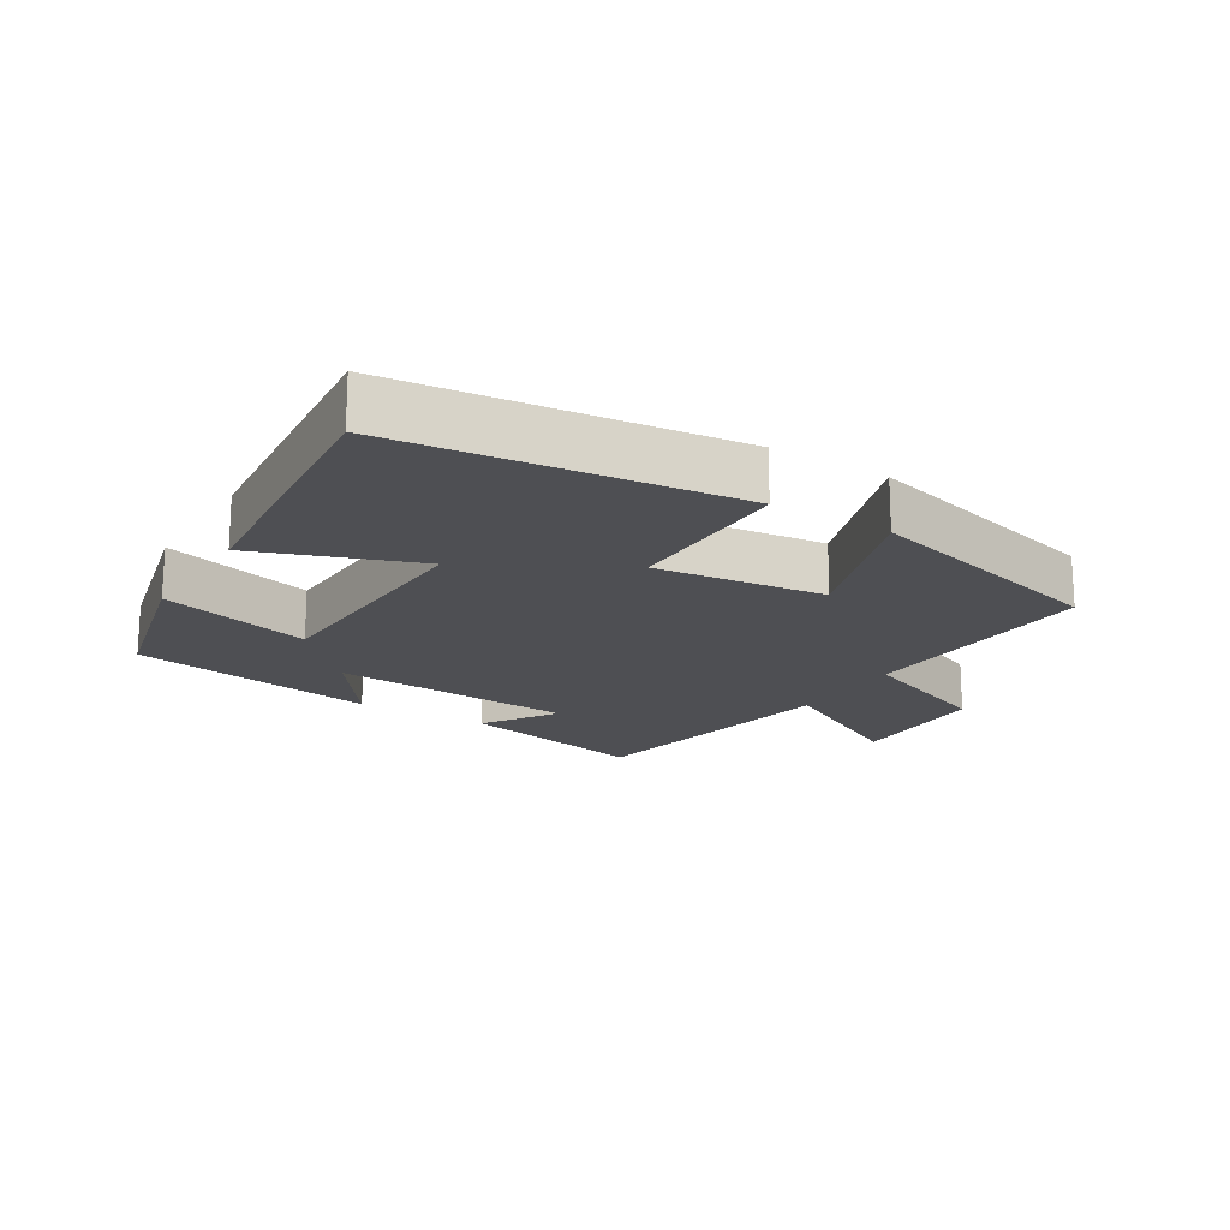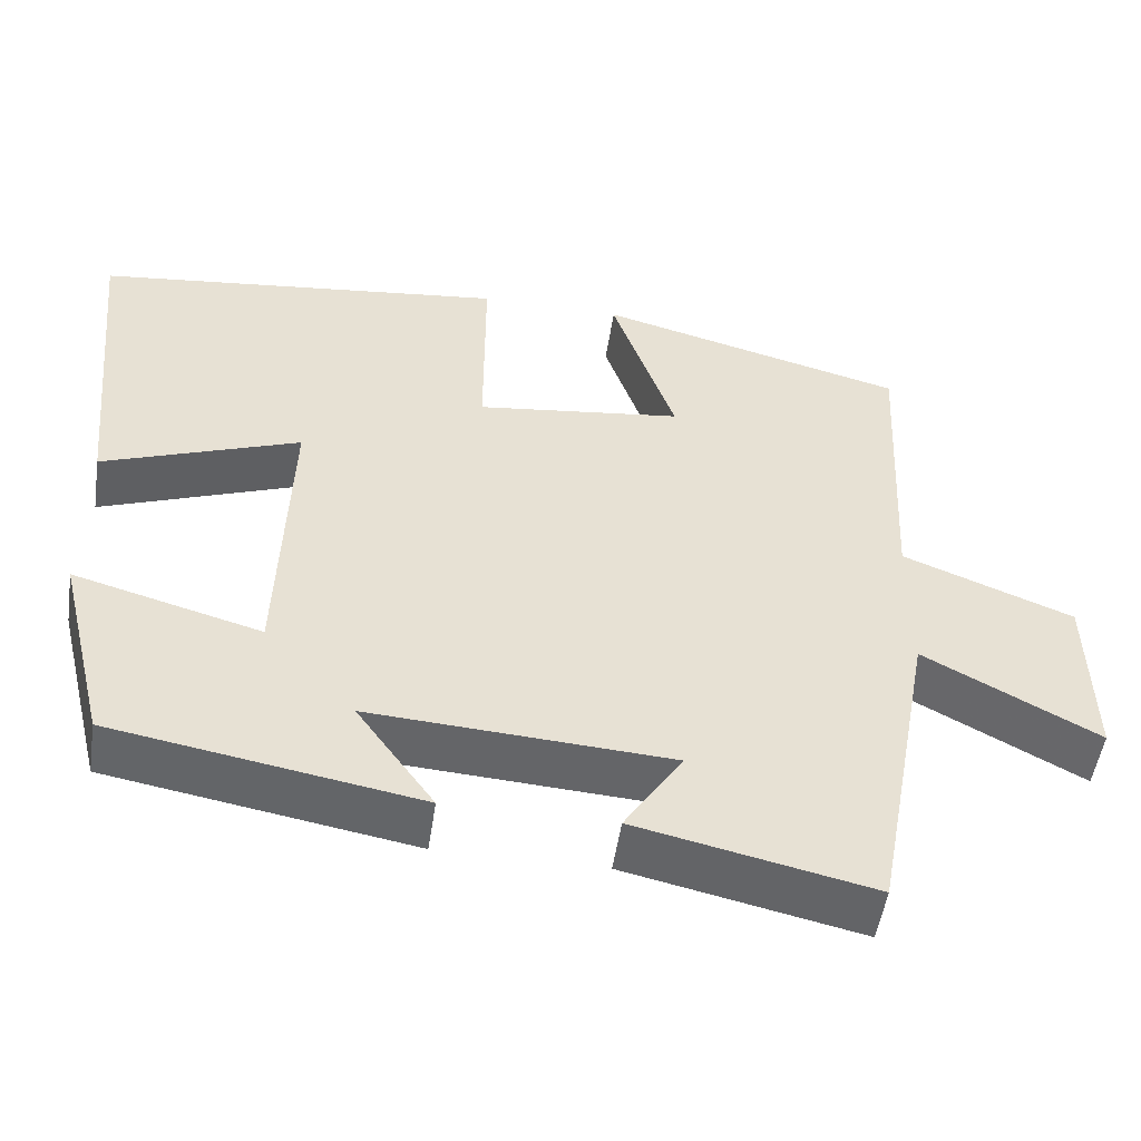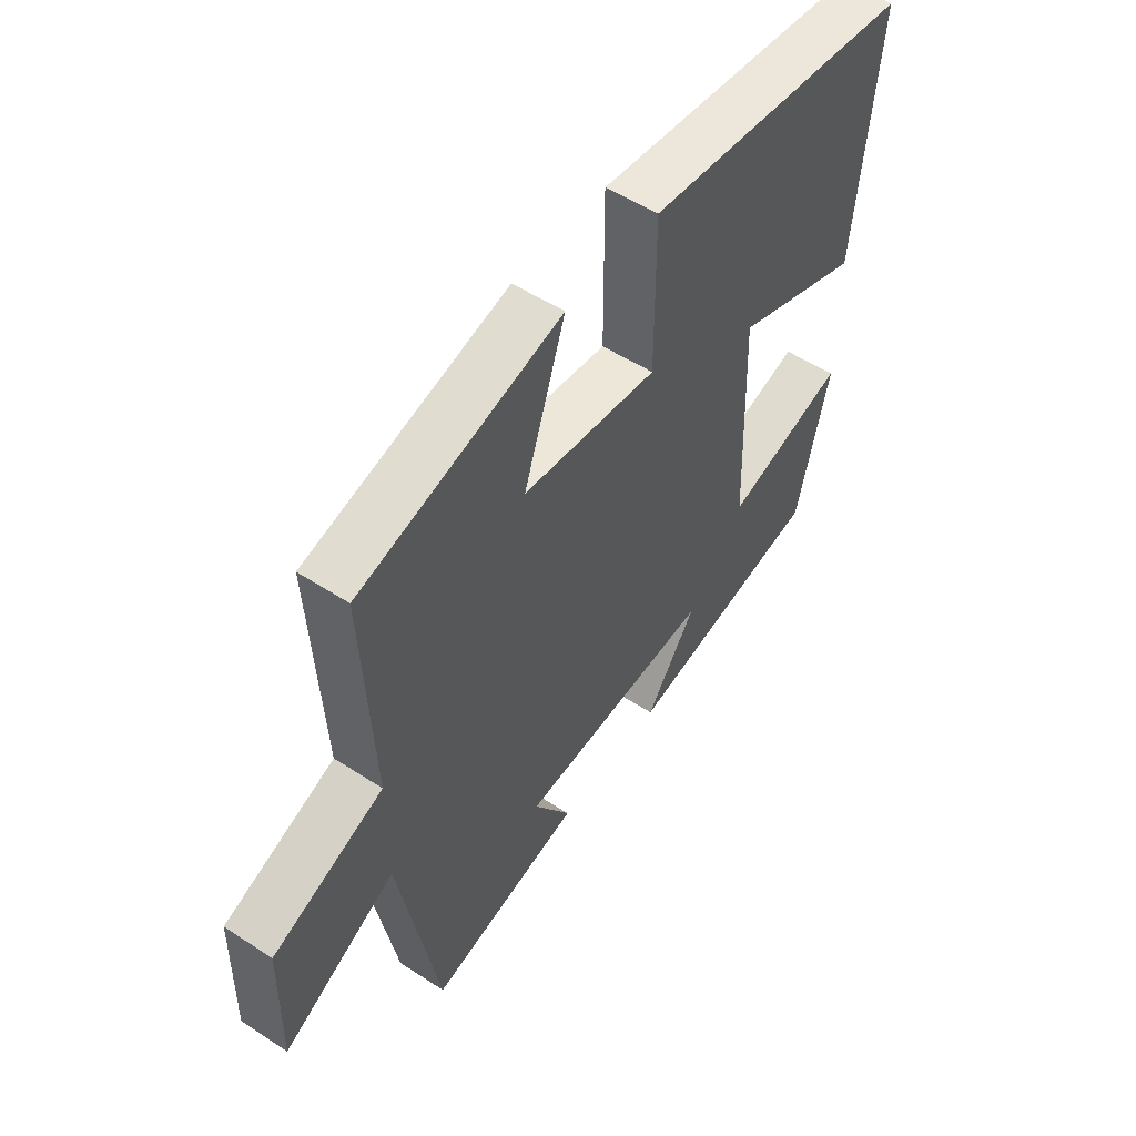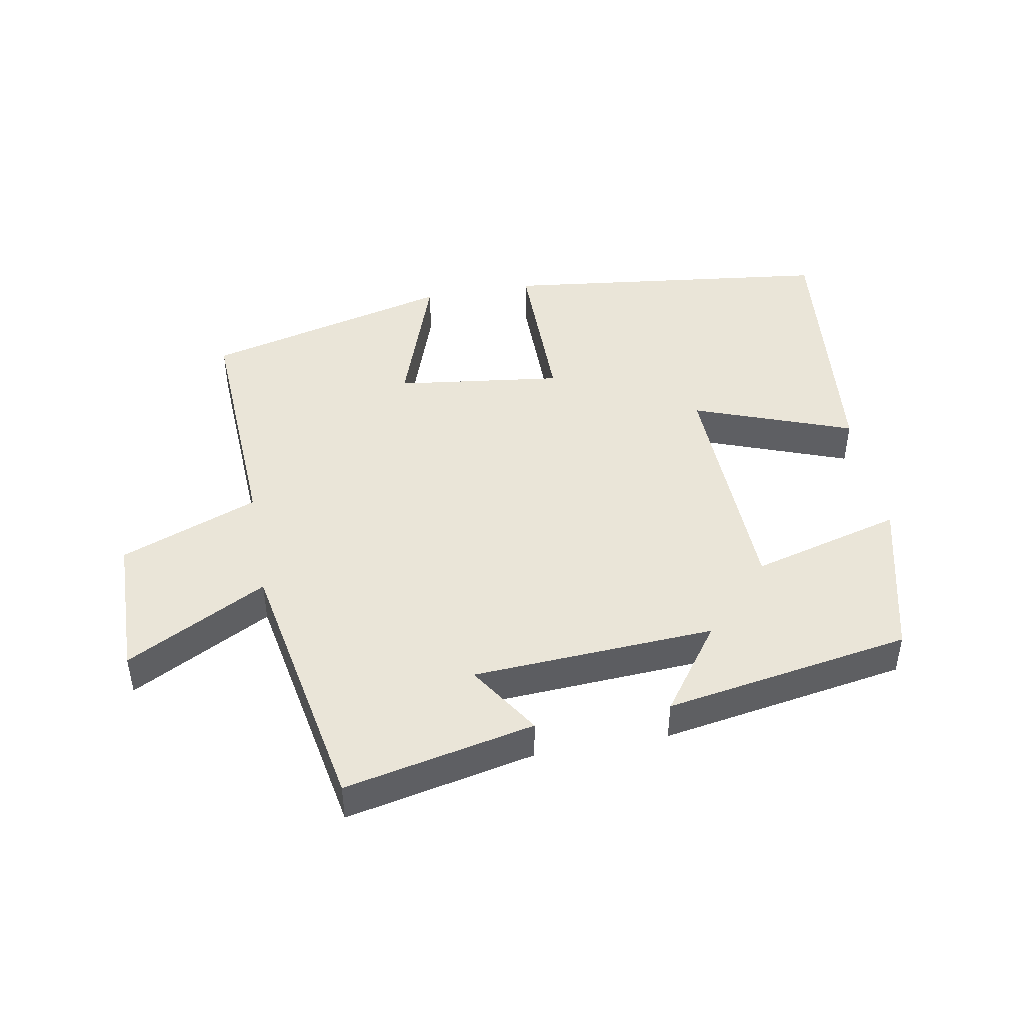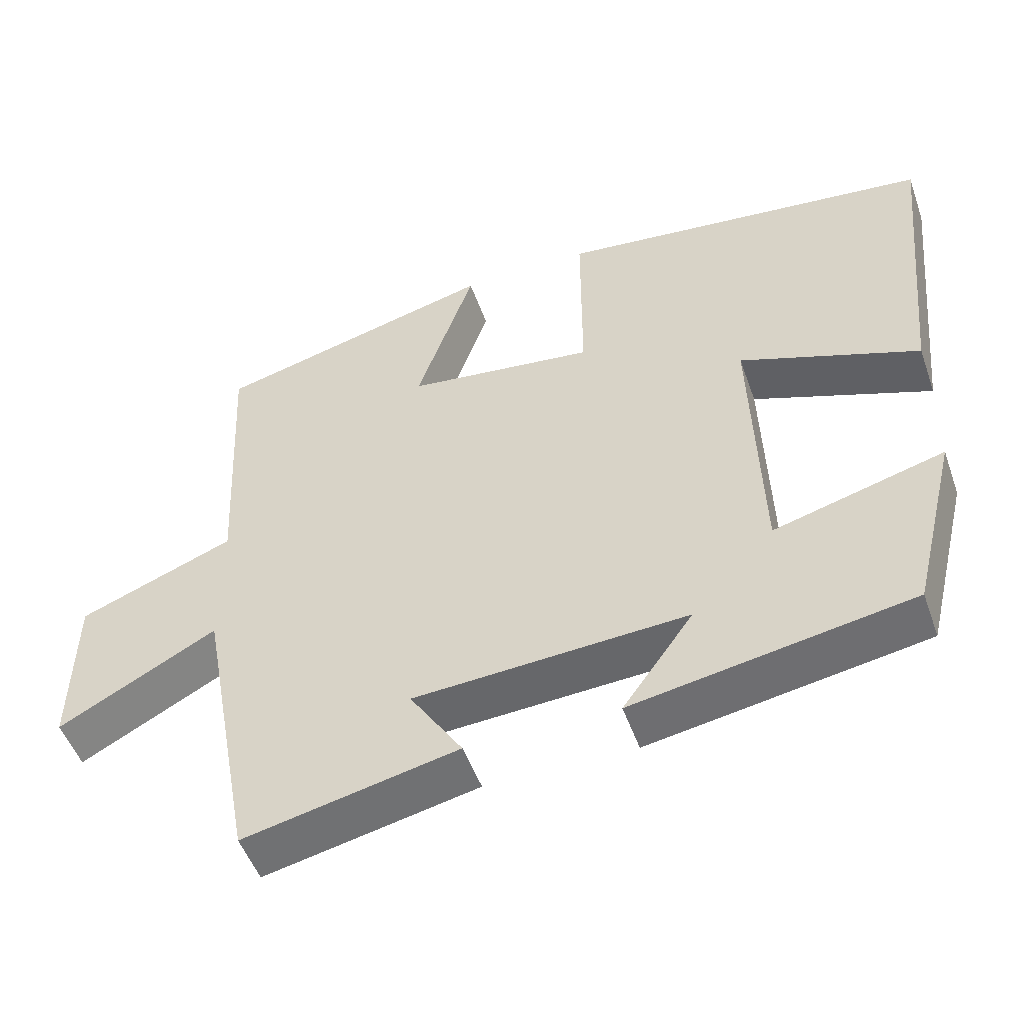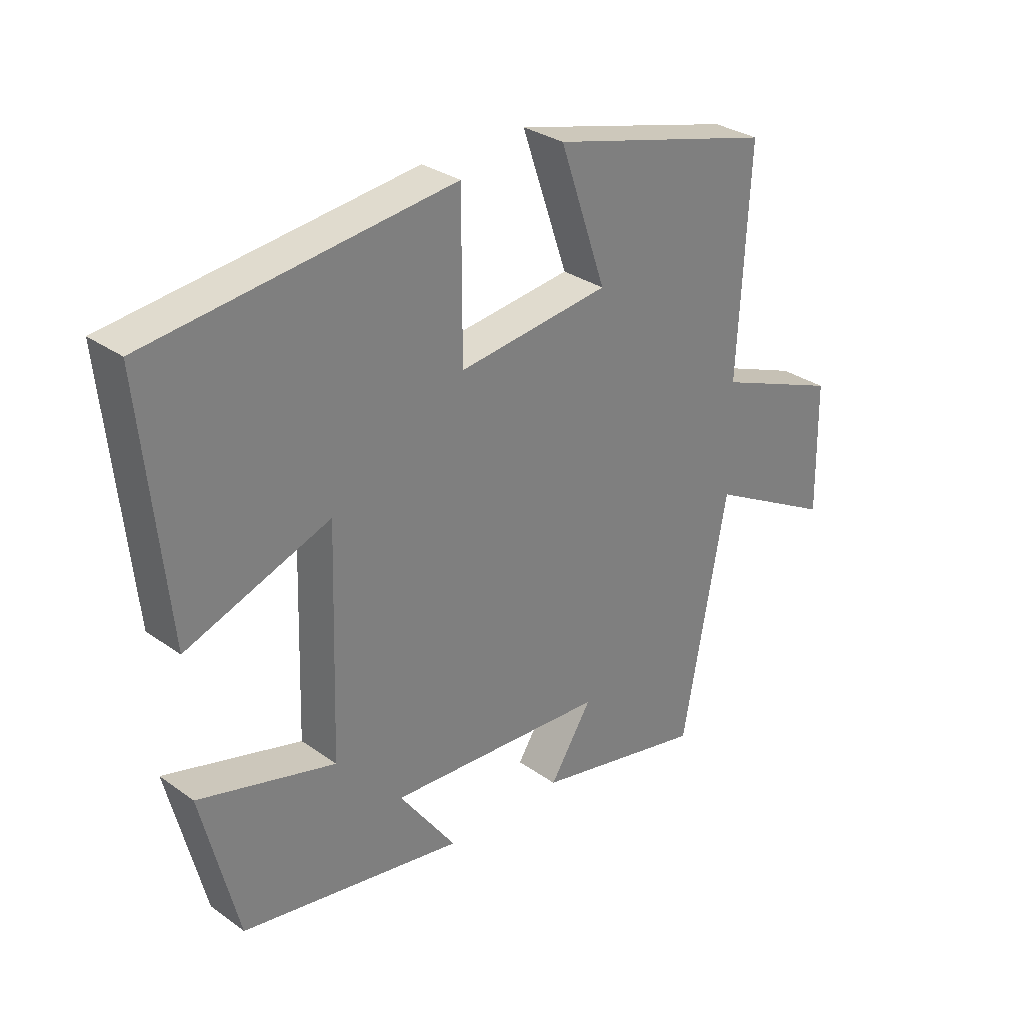
<metadata>
{"format":"obj","ext":"obj","renderer":"f3d","projection":"perspective","resolution":1024,"background":"white","views":[{"elev":-18.1,"azim":-31.8,"up":"+Y"},{"elev":-51.3,"azim":-8.5,"up":"+Z"},{"elev":52.7,"azim":125.0,"up":"+Z"},{"elev":45.2,"azim":169.8,"up":"+Y"},{"elev":-50.7,"azim":-160.7,"up":"+Z"},{"elev":30.6,"azim":-44.4,"up":"+Z"}]}
</metadata>
<code>
v -0.439 0.07 -0.436
v -0.5 0.07 -0.189
v -0.271 0.07 -0.252
v -0.259 0.07 0.118
v -0.5 0.07 0.029
v -0.541 0.07 0.44
v -0.035 0.07 0.5
v -0.035 0.07 0.242
v 0.219 0.07 0.274
v 0.141 0.07 0.5
v 0.519 0.07 0.402
v 0.5 0.07 0.031
v 0.709 0.07 -0.051
v 0.713 0.07 -0.271
v 0.5 0.07 -0.157
v 0.425 0.07 -0.562
v 0.137 0.07 -0.5
v 0.208 0.07 -0.39
v -0.16 0.07 -0.368
v -0.065 0.07 -0.5
v -0.439 0 -0.436
v -0.5 0 -0.189
v -0.271 0 -0.252
v -0.259 0 0.118
v -0.5 0 0.029
v -0.541 0 0.44
v -0.035 0 0.5
v -0.035 0 0.242
v 0.219 0 0.274
v 0.141 0 0.5
v 0.519 0 0.402
v 0.5 0 0.031
v 0.709 0 -0.051
v 0.713 0 -0.271
v 0.5 0 -0.157
v 0.425 0 -0.562
v 0.137 0 -0.5
v 0.208 0 -0.39
v -0.16 0 -0.368
v -0.065 0 -0.5
f 19 20 1 2
f 18 19 2 3
f 15 16 17 18
f 15 18 3 4
f 12 13 14 15
f 12 15 4
f 9 10 11 12
f 8 9 12 4
f 6 7 8
f 4 5 6 8
f 22 21 40 39
f 23 22 39 38
f 38 37 36 35
f 24 23 38 35
f 35 34 33 32
f 24 35 32
f 32 31 30 29
f 24 32 29 28
f 28 27 26
f 28 26 25 24
f 1 21 22 2
f 2 22 23 3
f 3 23 24 4
f 4 24 25 5
f 5 25 26 6
f 6 26 27 7
f 7 27 28 8
f 8 28 29 9
f 9 29 30 10
f 10 30 31 11
f 11 31 32 12
f 12 32 33 13
f 13 33 34 14
f 14 34 35 15
f 15 35 36 16
f 16 36 37 17
f 17 37 38 18
f 18 38 39 19
f 19 39 40 20
f 20 40 21 1

</code>
